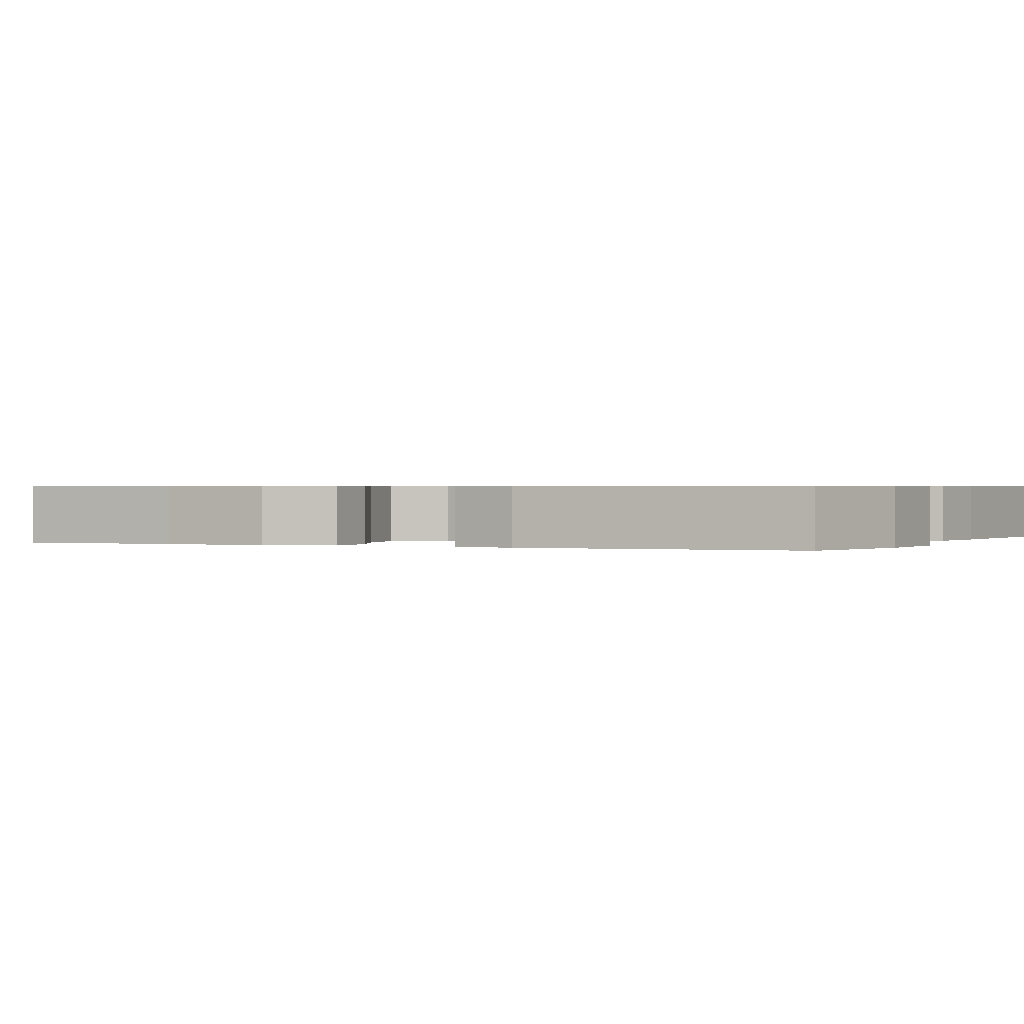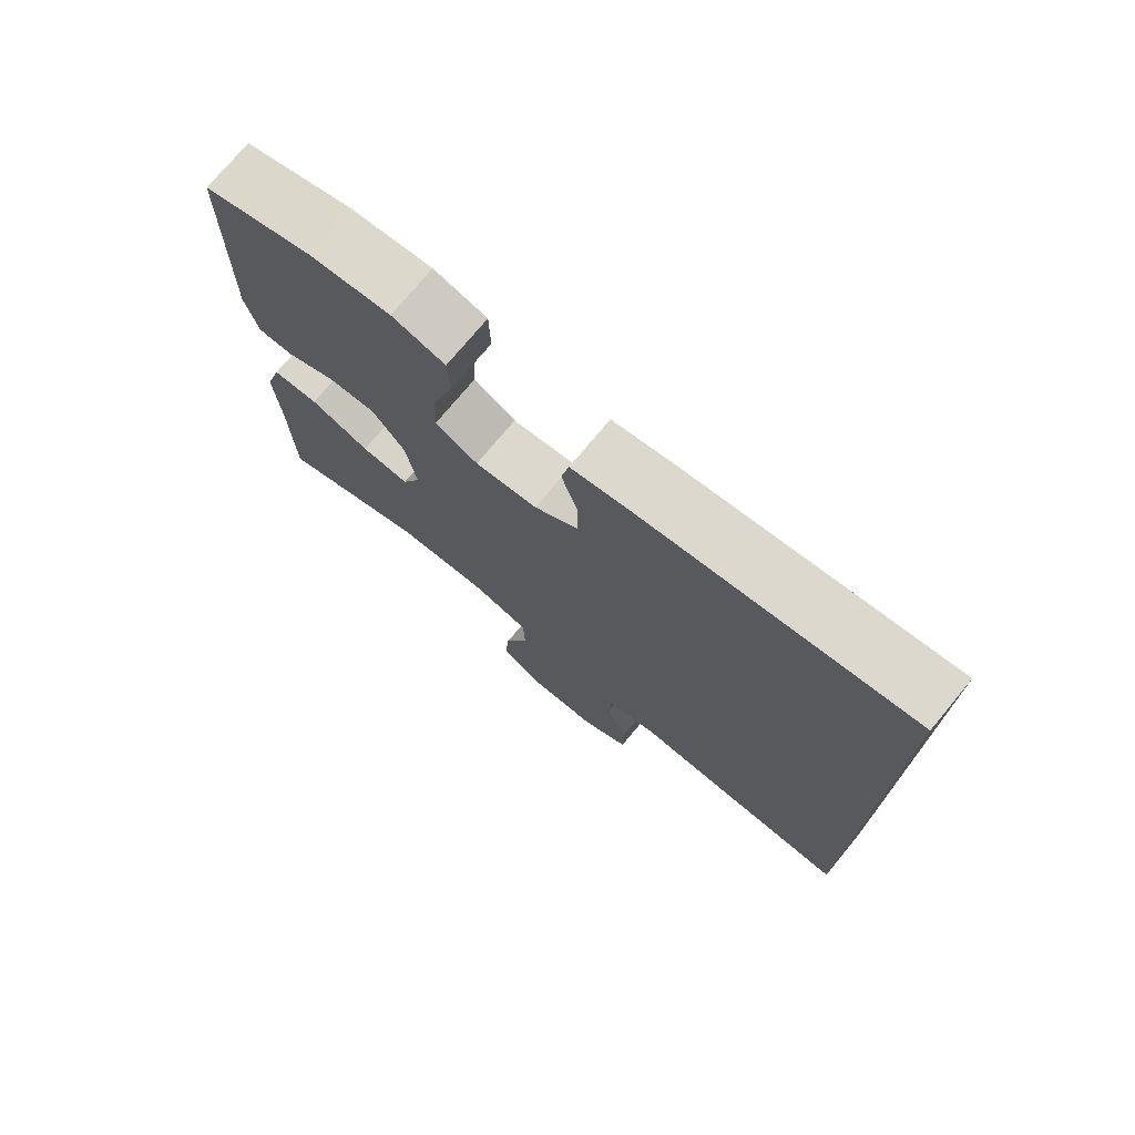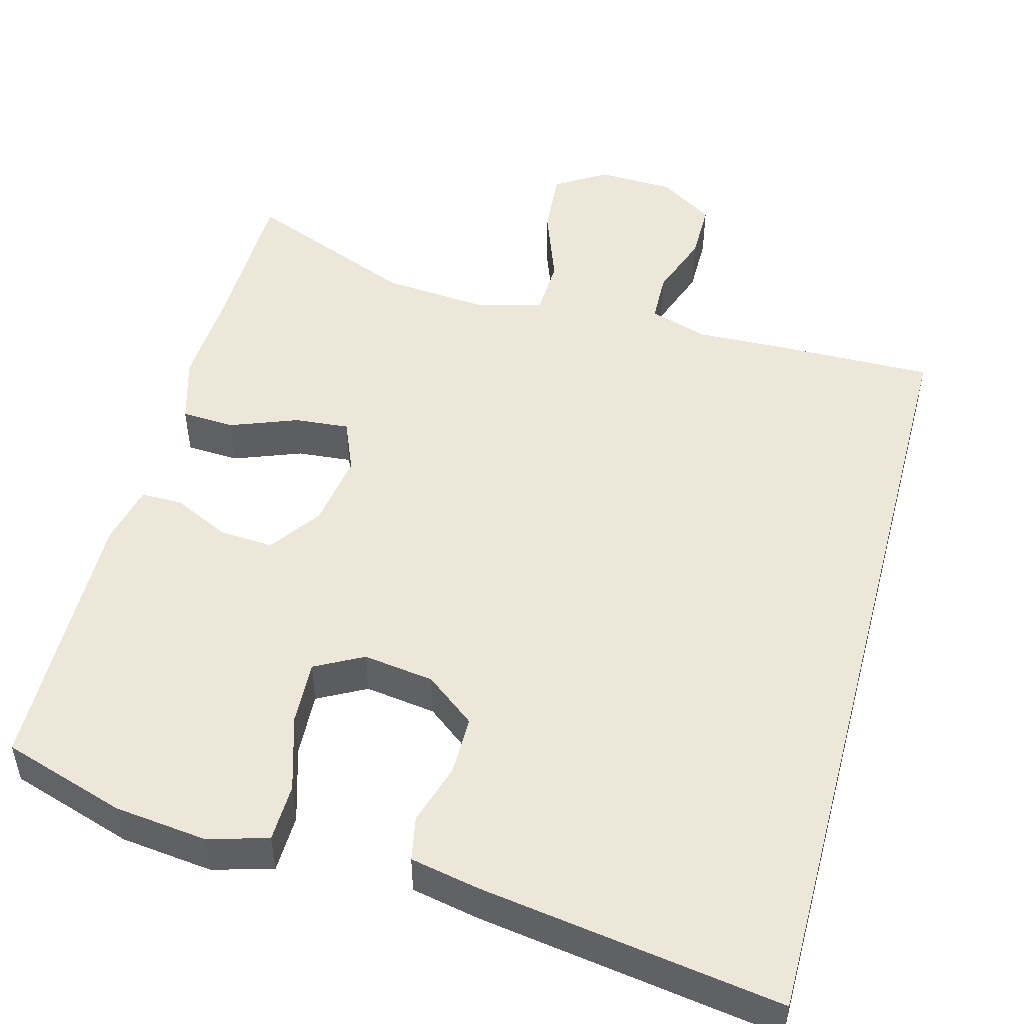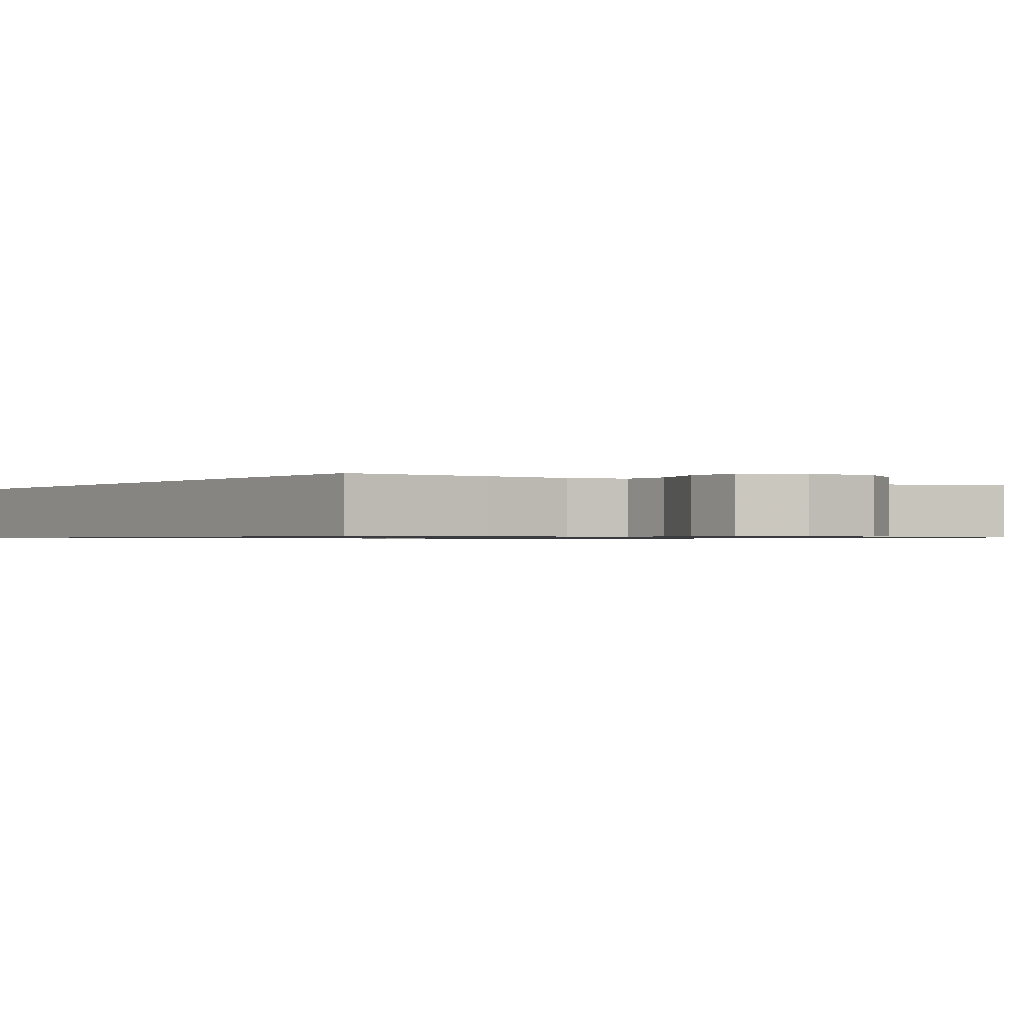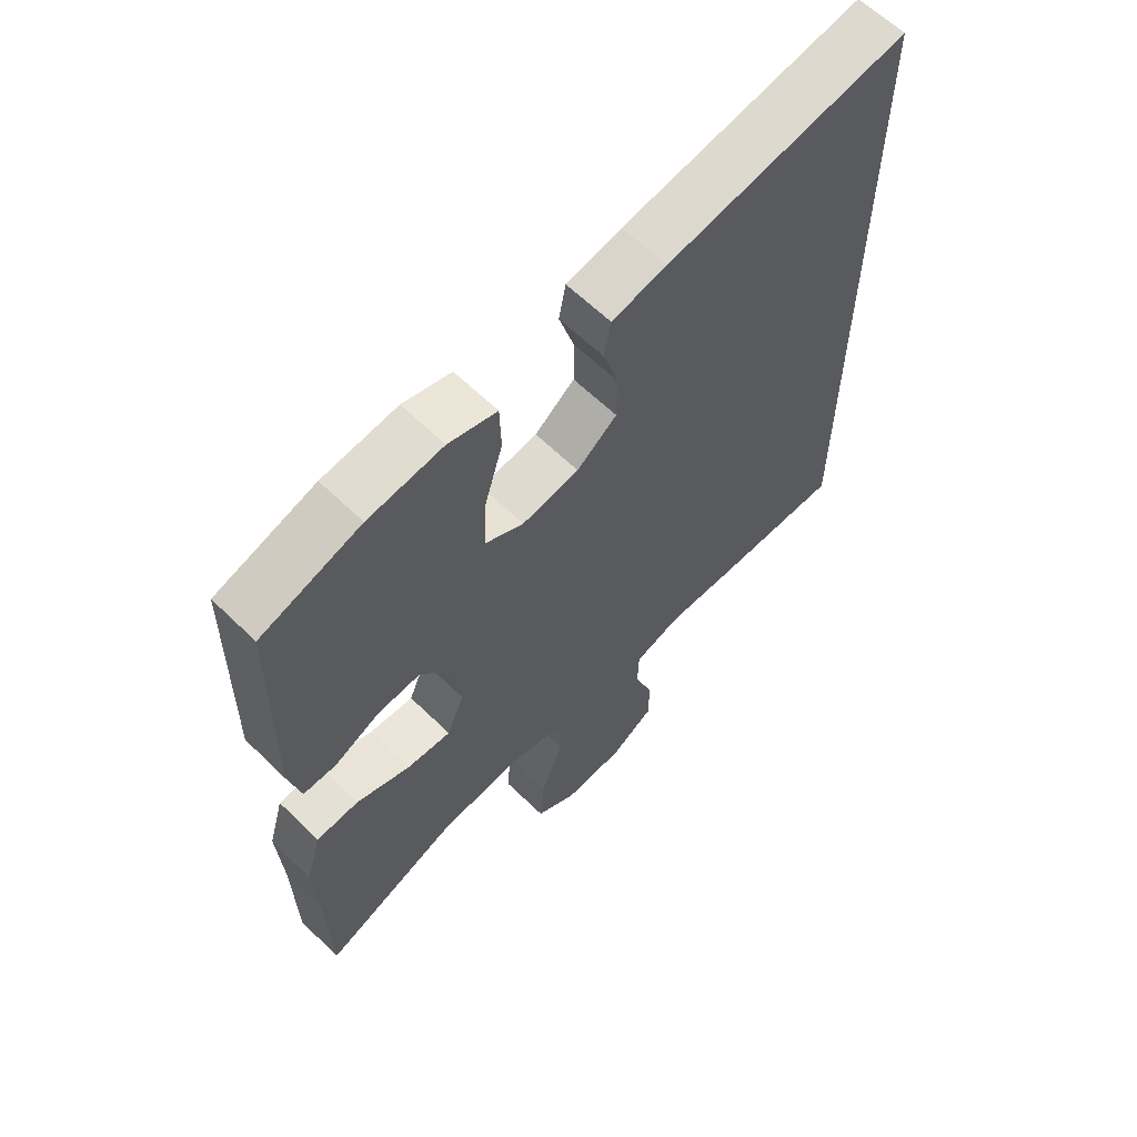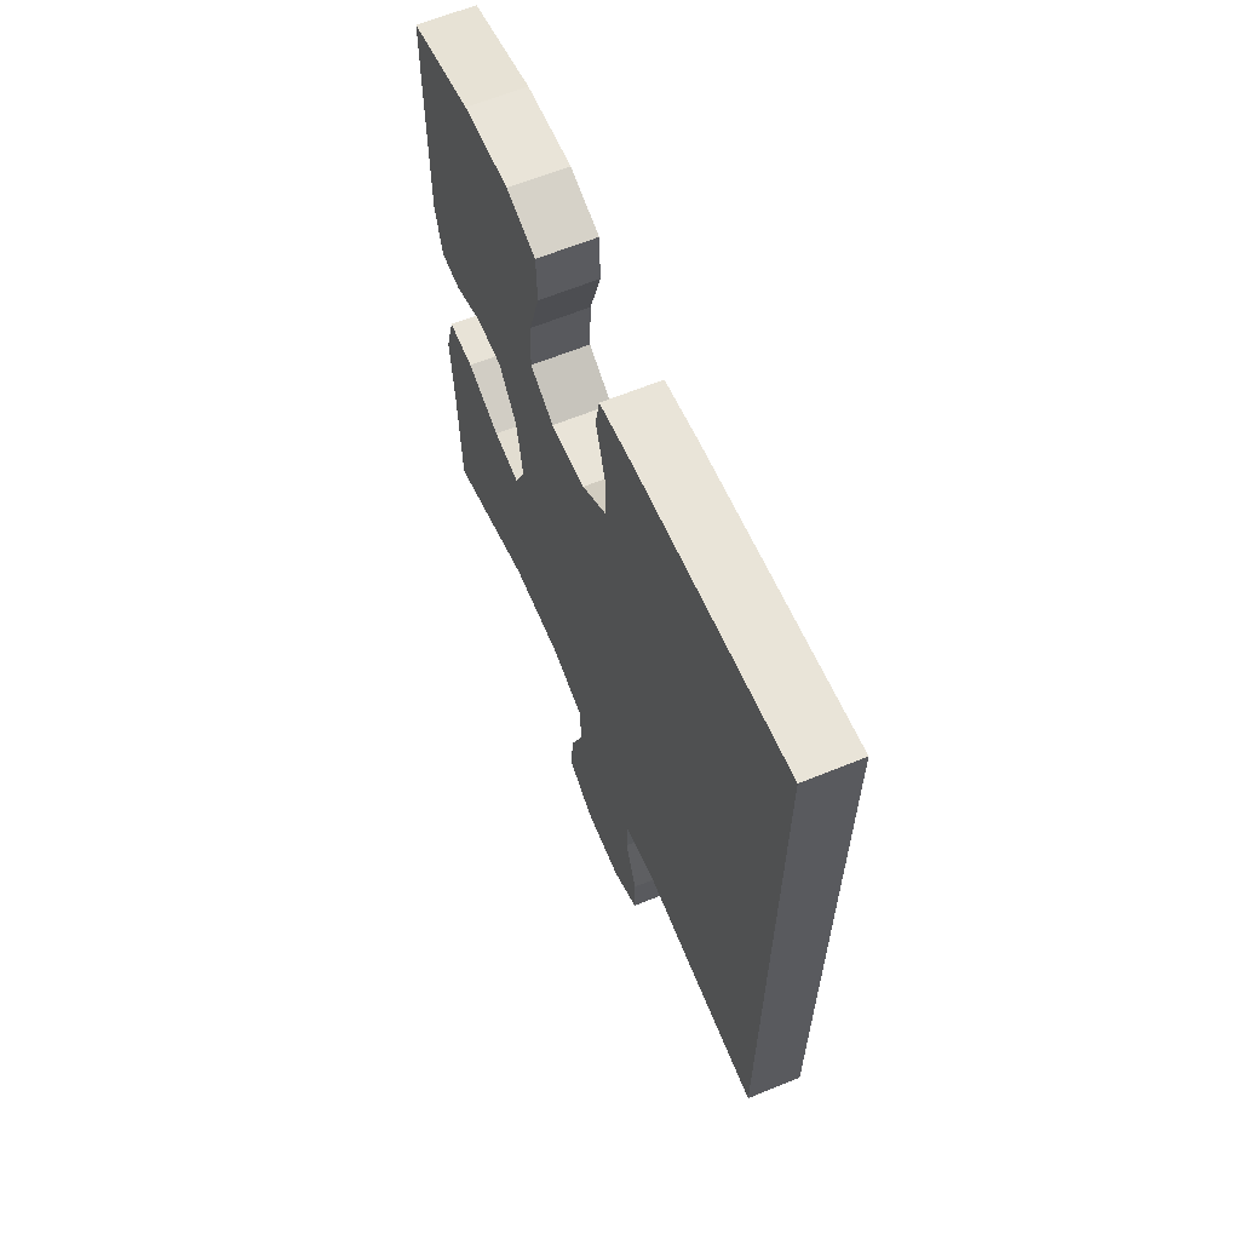
<metadata>
{"format":"obj","ext":"obj","renderer":"f3d","projection":"perspective","resolution":1024,"background":"white","views":[{"elev":0.6,"azim":-67.7,"up":"+Y"},{"elev":74.9,"azim":39.7,"up":"+Z"},{"elev":49.8,"azim":14.9,"up":"+Y"},{"elev":-0.8,"azim":143.8,"up":"+Y"},{"elev":62.4,"azim":-45.4,"up":"+Z"},{"elev":64.4,"azim":67.7,"up":"+Z"}]}
</metadata>
<code>
v -0.5 0.07 -0.5
v -0.503 0.07 -0.304
v -0.51 0.07 -0.172
v -0.485 0.07 -0.086
v -0.417 0.07 -0.082
v -0.33 0.07 -0.115
v -0.26 0.07 -0.121
v -0.232 0.07 -0.054
v -0.247 0.07 0.043
v -0.294 0.07 0.109
v -0.364 0.07 0.104
v -0.436 0.07 0.069
v -0.489 0.07 0.069
v -0.507 0.07 0.147
v -0.5 0.07 0.5
v -0.342 0.07 0.551
v -0.223 0.07 0.565
v -0.146 0.07 0.543
v -0.144 0.07 0.468
v -0.174 0.07 0.369
v -0.178 0.07 0.286
v -0.116 0.07 0.253
v -0.025 0.07 0.266
v 0.039 0.07 0.316
v 0.039 0.07 0.392
v 0.015 0.07 0.471
v 0.026 0.07 0.528
v 0.114 0.07 0.546
v 0.5 0.07 0.605
v 0.5 0.07 -0.431
v 0.298 0.07 -0.428
v 0.181 0.07 -0.424
v 0.106 0.07 -0.448
v 0.104 0.07 -0.513
v 0.134 0.07 -0.597
v 0.134 0.07 -0.673
v 0.064 0.07 -0.718
v -0.034 0.07 -0.722
v -0.1 0.07 -0.681
v -0.093 0.07 -0.596
v -0.057 0.07 -0.497
v -0.06 0.07 -0.422
v -0.147 0.07 -0.399
v -0.281 0.07 -0.411
v -0.5 0 -0.5
v -0.503 0 -0.304
v -0.51 0 -0.172
v -0.485 0 -0.086
v -0.417 0 -0.082
v -0.33 0 -0.115
v -0.26 0 -0.121
v -0.232 0 -0.054
v -0.247 0 0.043
v -0.294 0 0.109
v -0.364 0 0.104
v -0.436 0 0.069
v -0.489 0 0.069
v -0.507 0 0.147
v -0.5 0 0.5
v -0.342 0 0.551
v -0.223 0 0.565
v -0.146 0 0.543
v -0.144 0 0.468
v -0.174 0 0.369
v -0.178 0 0.286
v -0.116 0 0.253
v -0.025 0 0.266
v 0.039 0 0.316
v 0.039 0 0.392
v 0.015 0 0.471
v 0.026 0 0.528
v 0.114 0 0.546
v 0.5 0 0.605
v 0.5 0 -0.431
v 0.298 0 -0.428
v 0.181 0 -0.424
v 0.106 0 -0.448
v 0.104 0 -0.513
v 0.134 0 -0.597
v 0.134 0 -0.673
v 0.064 0 -0.718
v -0.034 0 -0.722
v -0.1 0 -0.681
v -0.093 0 -0.596
v -0.057 0 -0.497
v -0.06 0 -0.422
v -0.147 0 -0.399
v -0.281 0 -0.411
f 39 40 41
f 38 39 41
f 37 38 41
f 36 37 41
f 35 36 41
f 34 35 41
f 33 34 41 42
f 32 33 42 43
f 29 30 31
f 28 29 31
f 27 28 31
f 26 27 31
f 25 26 31
f 24 25 31 32
f 23 24 32 43
f 18 19 20
f 17 18 20
f 16 17 20
f 15 16 20
f 14 15 20
f 13 14 20
f 12 13 20
f 11 12 20
f 10 11 20 21
f 9 10 21 22
f 4 5 6
f 3 4 6
f 2 3 6
f 2 6 7
f 1 2 7
f 44 1 7
f 43 44 7 8
f 22 23 43
f 9 22 43
f 8 9 43
f 85 84 83
f 85 83 82
f 85 82 81
f 85 81 80
f 85 80 79
f 85 79 78
f 86 85 78 77
f 87 86 77 76
f 75 74 73
f 75 73 72
f 75 72 71
f 75 71 70
f 75 70 69
f 76 75 69 68
f 87 76 68 67
f 64 63 62
f 64 62 61
f 64 61 60
f 64 60 59
f 64 59 58
f 64 58 57
f 64 57 56
f 64 56 55
f 65 64 55 54
f 66 65 54 53
f 50 49 48
f 50 48 47
f 50 47 46
f 51 50 46
f 51 46 45
f 51 45 88
f 52 51 88 87
f 87 67 66
f 87 66 53
f 87 53 52
f 1 45 46 2
f 2 46 47 3
f 3 47 48 4
f 4 48 49 5
f 5 49 50 6
f 6 50 51 7
f 7 51 52 8
f 8 52 53 9
f 9 53 54 10
f 10 54 55 11
f 11 55 56 12
f 12 56 57 13
f 13 57 58 14
f 14 58 59 15
f 15 59 60 16
f 16 60 61 17
f 17 61 62 18
f 18 62 63 19
f 19 63 64 20
f 20 64 65 21
f 21 65 66 22
f 22 66 67 23
f 23 67 68 24
f 24 68 69 25
f 25 69 70 26
f 26 70 71 27
f 27 71 72 28
f 28 72 73 29
f 29 73 74 30
f 30 74 75 31
f 31 75 76 32
f 32 76 77 33
f 33 77 78 34
f 34 78 79 35
f 35 79 80 36
f 36 80 81 37
f 37 81 82 38
f 38 82 83 39
f 39 83 84 40
f 40 84 85 41
f 41 85 86 42
f 42 86 87 43
f 43 87 88 44
f 44 88 45 1

</code>
